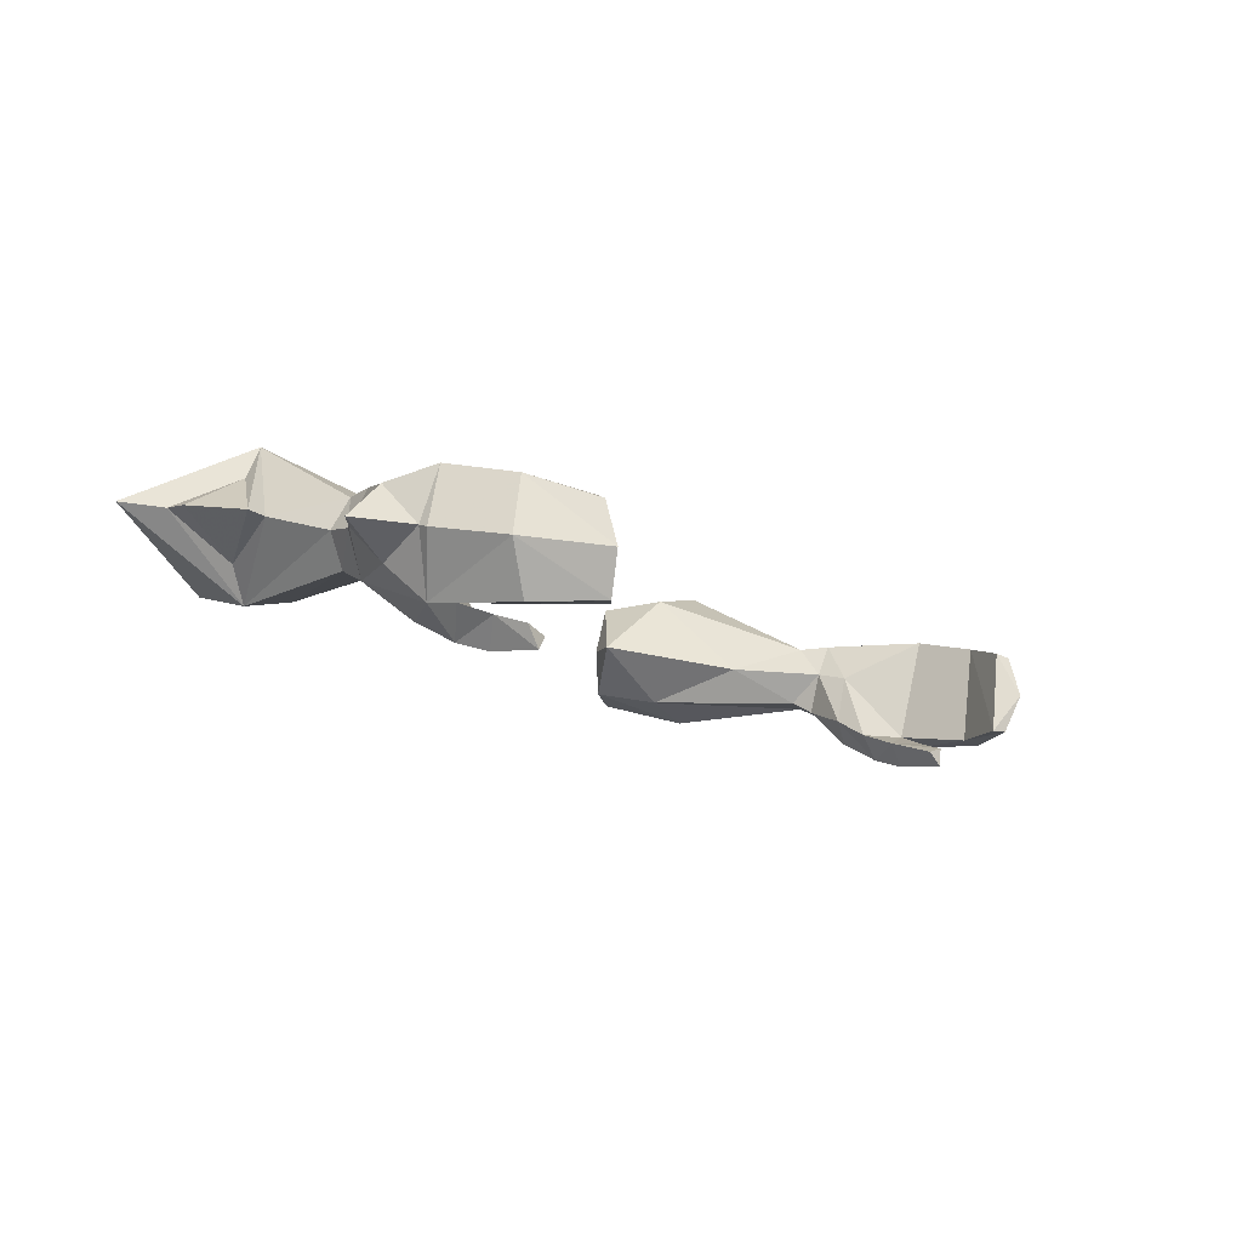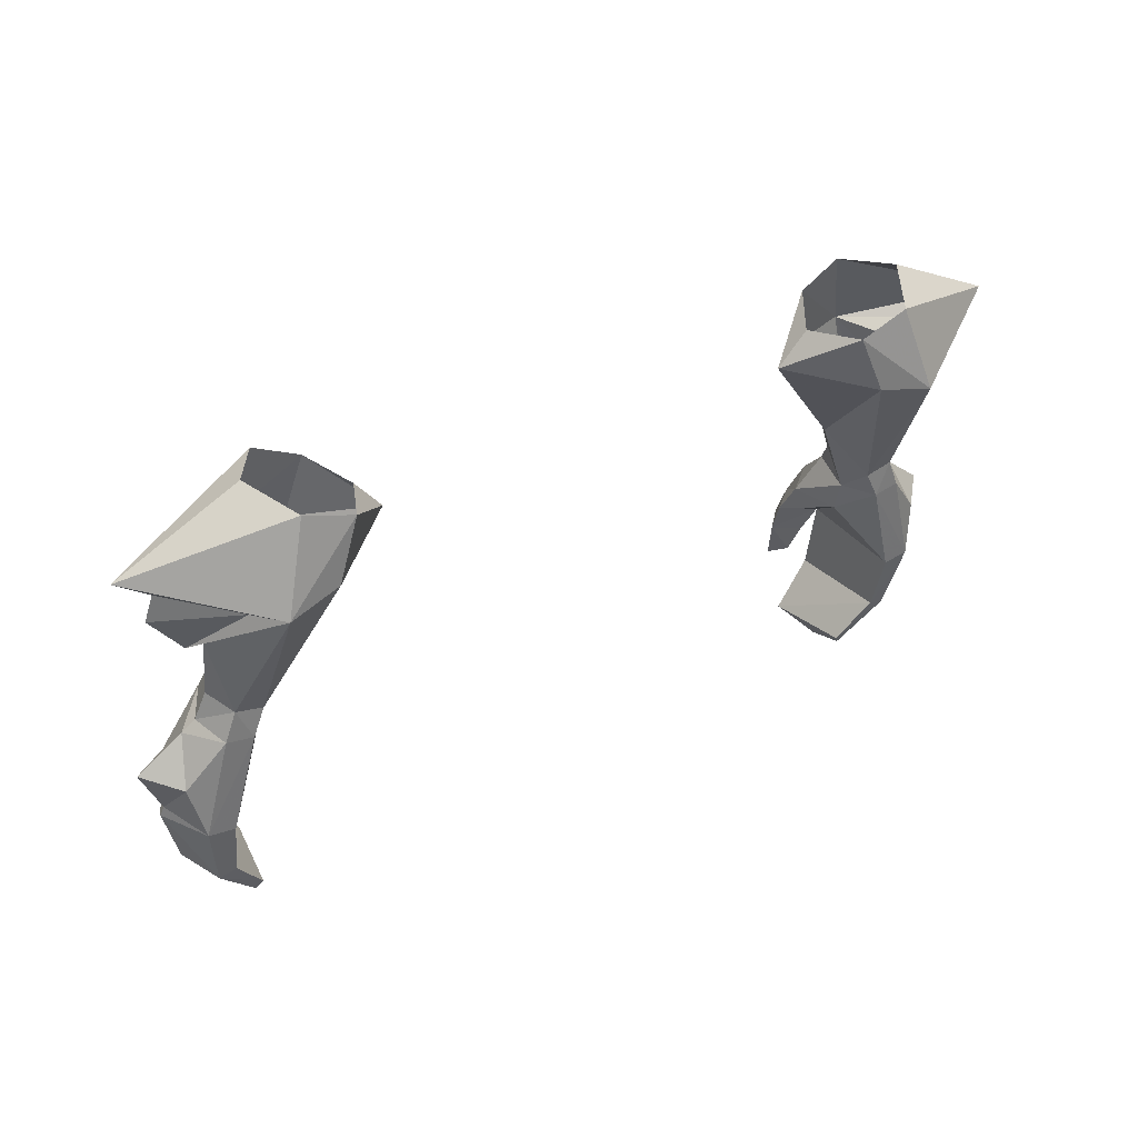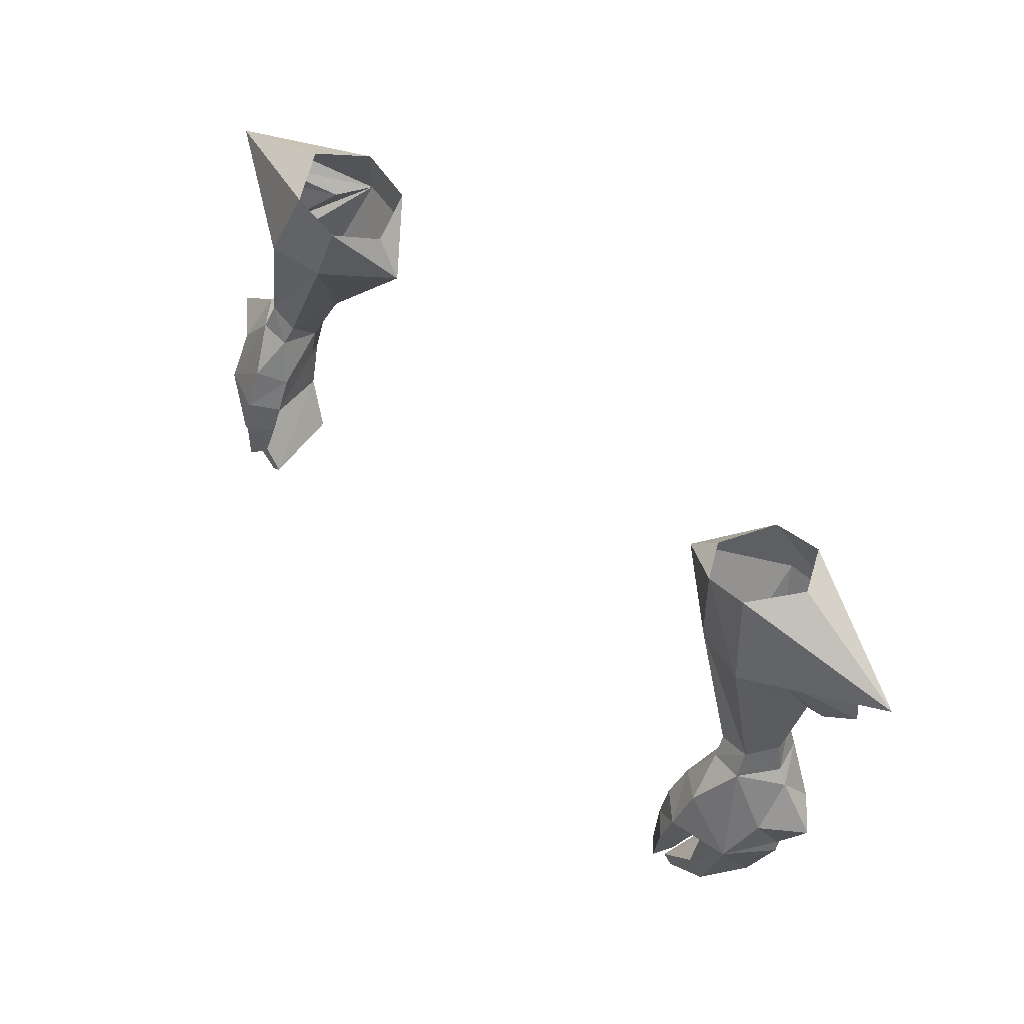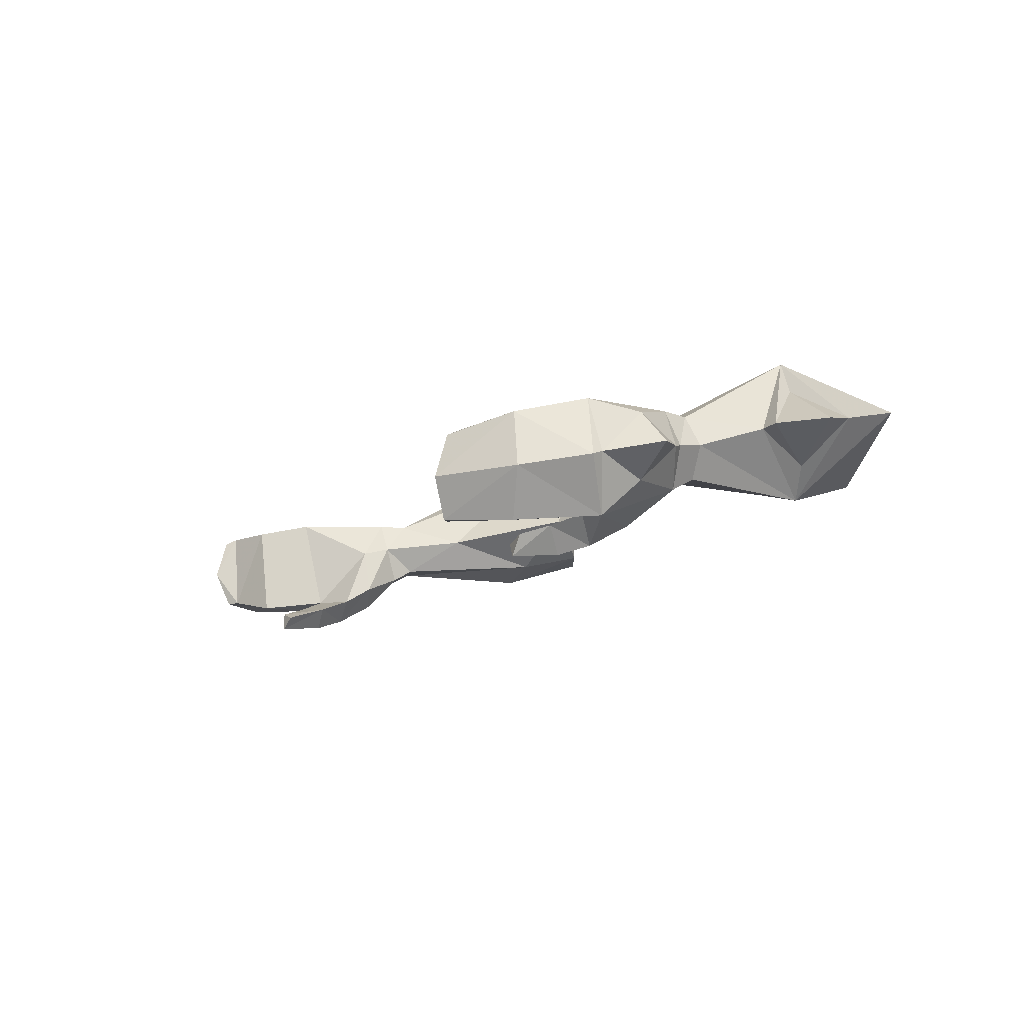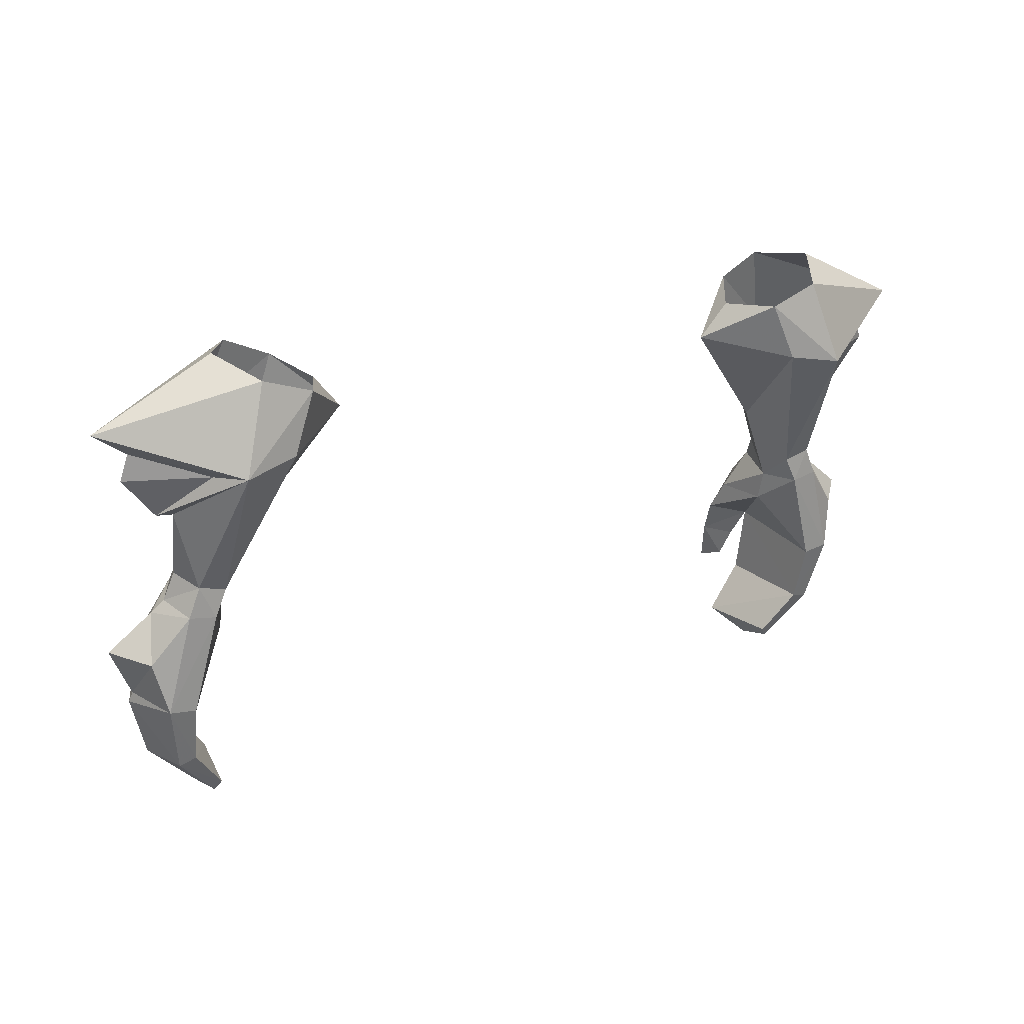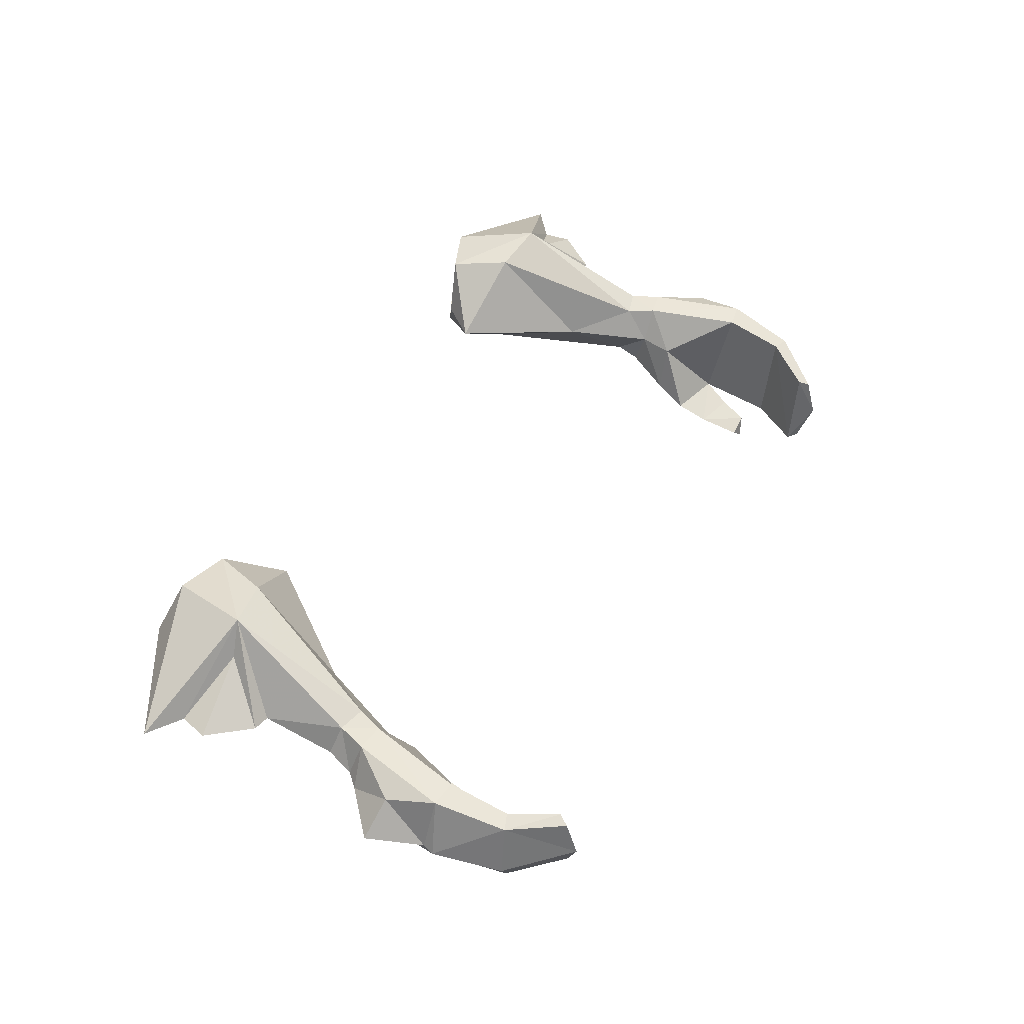
<metadata>
{"format":"obj","ext":"obj","renderer":"f3d","projection":"perspective","resolution":1024,"background":"white","views":[{"elev":-13.1,"azim":125.0,"up":"+Y"},{"elev":34.7,"azim":146.4,"up":"+Z"},{"elev":59.4,"azim":47.6,"up":"+Z"},{"elev":-10.1,"azim":-115.3,"up":"+Y"},{"elev":22.2,"azim":149.0,"up":"+Z"},{"elev":47.5,"azim":116.0,"up":"+Y"}]}
</metadata>
<code>
g taoist_glove_female_38110
v -11.44 -1.786 49.1
v -12.34 -1.413 50.08
v -12.48 -1.846 49.25
v -11.32 -1.382 49.79
v -13.25 -0.5462 49.09
v -12.44 0.6128 49.77
v -12.84 0.6254 48.79
v -12.9 -0.3805 50.05
v -11.28 -0.4733 48.67
v -10.06 -0.1548 51.47
v -11.28 -0.4733 48.67
v -11.52 0.5815 49.53
v -10.06 -0.1548 51.47
v -11.93 0.6391 48.63
v -12.8 0.5359 45.41
v -11.27 -0.7261 47.63
v -13.69 0.5387 45.54
v -15.12 -0.9118 47.5
v -14.31 -1.244 45.7
v -13.85 -1.935 47.29
v -13.46 -3.078 46.1
v -14.41 -1.369 45.33
v -11.6 -3.722 46.66
v -11.75 -3.018 47.96
v -10.84 -2.35 47.67
v -10.84 -2.35 47.67
v -12.36 -2.864 46
v -10.67 -2.966 46.6
v -10.67 -2.966 46.6
v -11.98 -3.239 45.07
v -11.44 -4.071 45.61
v -12.36 -2.864 46
v -10.72 -3.353 45.52
v -11.98 -3.239 45.07
v -10.92 -3.753 44.17
v -11.37 -4.193 44.05
v -11.69 -3.537 44.15
v -11.37 -4.193 44.05
v -11.69 -3.537 44.15
v -12.73 0.0406 43.38
v -13.29 -0.02831 43.19
v -13.77 -1.799 43.08
v -11.67 -0.4747 41.91
v -11.88 -0.6446 41.57
v -11.87 -1.985 41.18
v -12.3 -3.228 43.55
v -12.94 -3.338 43.32
v -11.52 -3.245 41.64
v -11.16 -3.224 41.9
v -11.16 -3.224 41.9
v -12.3 -3.228 43.55
v -11.87 -1.985 41.18
v -11.88 -0.6446 41.57
v -11.52 -3.245 41.64
v -10.72 -3.353 45.52
v -10.92 -3.753 44.17
v -9.017 2.489 56.41
v -9.775 2.718 54.47
v -11.56 3.084 54.14
v -10.7 2.495 57.01
v -9.062 -0.6261 56.77
v -7.216 0.6115 55.07
v -8.176 0.7444 56.23
v -9.54 -1.11 54.59
v -7.216 0.6115 55.07
v -8.176 0.7444 56.23
v -15.65 0.6724 55.62
v -11.65 0.8607 57.62
v -11.4 -1.592 54.72
v -10.55 -0.7694 57.45
v -14.08 0.1819 47.21
v -13.66 -0.6757 48.69
v -14.5 0.6572 54.78
v -12.27 1.941 54.01
v -14.74 0.5315 53.88
v -13.06 0.3515 52.38
v -12.23 -0.555 54.42
v -13.65 0.4351 52.49
v 12.47 -1.845 49.25
v 12.33 -1.413 50.08
v 11.43 -1.786 49.1
v 11.31 -1.382 49.79
v 12.83 0.6254 48.79
v 12.43 0.6128 49.77
v 13.24 -0.5461 49.09
v 12.89 -0.3804 50.05
v 10.05 -0.1548 51.47
v 11.27 -0.4733 48.67
v 10.05 -0.1548 51.47
v 11.51 0.5814 49.53
v 11.27 -0.4733 48.67
v 11.92 0.6391 48.63
v 11.26 -0.7261 47.63
v 12.79 0.536 45.41
v 13.68 0.5388 45.54
v 13.84 -1.935 47.29
v 14.3 -1.244 45.7
v 15.11 -0.9117 47.5
v 14.4 -1.369 45.33
v 13.45 -3.078 46.1
v 11.74 -3.018 47.96
v 11.59 -3.722 46.66
v 10.83 -2.35 47.67
v 10.83 -2.35 47.67
v 12.35 -2.864 46
v 10.66 -2.966 46.6
v 10.66 -2.966 46.6
v 11.97 -3.239 45.07
v 11.43 -4.071 45.61
v 11.97 -3.239 45.07
v 10.71 -3.353 45.52
v 12.35 -2.864 46
v 11.68 -3.536 44.15
v 11.36 -4.193 44.05
v 10.91 -3.753 44.17
v 11.68 -3.536 44.15
v 11.36 -4.193 44.05
v 13.28 -0.02827 43.19
v 12.72 0.04063 43.38
v 13.76 -1.799 43.08
v 11.87 -0.6446 41.57
v 11.66 -0.4747 41.91
v 11.86 -1.985 41.18
v 12.93 -3.338 43.32
v 12.29 -3.228 43.55
v 11.51 -3.245 41.64
v 11.15 -3.224 41.9
v 12.29 -3.228 43.55
v 11.15 -3.224 41.9
v 11.86 -1.985 41.18
v 11.87 -0.6446 41.57
v 11.51 -3.245 41.64
v 10.91 -3.753 44.17
v 10.71 -3.353 45.52
v 11.55 3.084 54.14
v 9.765 2.718 54.47
v 9.006 2.489 56.41
v 10.69 2.495 57.01
v 8.166 0.7445 56.23
v 7.206 0.6115 55.07
v 9.052 -0.6261 56.77
v 9.53 -1.11 54.59
v 7.206 0.6115 55.07
v 8.166 0.7445 56.23
v 15.64 0.7143 55.61
v 11.64 0.8607 57.62
v 11.4 -1.585 54.72
v 10.54 -0.7693 57.45
v 14.07 0.1819 47.21
v 13.65 -0.6756 48.69
v 14.73 0.5315 53.88
v 12.26 1.941 54.01
v 14.49 0.6572 54.78
v 13.05 0.3515 52.38
v 12.22 -0.555 54.42
v 13.64 0.4351 52.48
f 1 2 3
f 2 1 4
f 5 6 7
f 6 5 8
f 4 9 10
f 9 4 1
f 5 2 8
f 2 5 3
f 11 12 13
f 12 11 14
f 14 6 12
f 6 14 7
f 15 14 16
f 14 17 7
f 17 14 15
f 18 19 20
f 21 19 22
f 23 24 21
f 24 1 3
f 24 25 1
f 25 9 1
f 16 11 26
f 27 23 21
f 26 28 16
f 23 25 24
f 25 23 29
f 30 23 27
f 23 30 31
f 32 33 34
f 33 32 28
f 35 36 37
f 38 30 39
f 30 38 31
f 33 37 34
f 37 33 35
f 17 40 41
f 40 17 15
f 22 41 42
f 41 22 17
f 41 43 44
f 43 41 40
f 45 41 44
f 41 45 42
f 16 32 15
f 46 21 47
f 21 46 27
f 48 46 47
f 46 48 49
f 42 48 47
f 48 42 45
f 50 40 51
f 40 50 43
f 21 42 47
f 42 21 22
f 40 32 51
f 32 40 15
f 28 32 16
f 52 43 50
f 43 52 53
f 11 16 14
f 50 54 52
f 55 38 56
f 38 55 31
f 55 23 31
f 23 55 29
f 21 24 3
f 57 58 59
f 59 60 57
f 61 62 63
f 10 64 4
f 57 65 58
f 65 57 66
f 60 59 67
f 67 68 60
f 61 69 64
f 69 61 70
f 68 67 70
f 69 70 67
f 17 71 7
f 18 71 19
f 72 71 18
f 20 72 18
f 61 64 62
f 64 10 62
f 64 2 4
f 2 64 69
f 73 74 75
f 6 76 59
f 59 12 6
f 12 59 58
f 58 13 12
f 65 13 58
f 75 77 73
f 69 8 2
f 8 69 76
f 76 6 8
f 3 5 72
f 3 72 20
f 20 21 3
f 19 21 20
f 19 17 22
f 71 17 19
f 72 7 71
f 5 7 72
f 78 77 75
f 75 74 78
f 73 69 67
f 67 59 73
f 77 69 73
f 76 69 77
f 76 77 78
f 78 59 76
f 74 59 78
f 73 59 74
f 79 80 81
f 82 81 80
f 83 84 85
f 86 85 84
f 87 88 82
f 81 82 88
f 86 80 85
f 79 85 80
f 89 90 91
f 92 91 90
f 90 84 92
f 83 92 84
f 93 92 94
f 83 95 92
f 94 92 95
f 96 97 98
f 99 97 100
f 100 101 102
f 79 81 101
f 81 103 101
f 81 88 103
f 104 91 93
f 100 102 105
f 93 106 104
f 101 103 102
f 107 102 103
f 105 102 108
f 109 108 102
f 110 111 112
f 106 112 111
f 113 114 115
f 116 108 117
f 109 117 108
f 110 113 111
f 115 111 113
f 118 119 95
f 94 95 119
f 120 118 99
f 95 99 118
f 121 122 118
f 119 118 122
f 121 118 123
f 120 123 118
f 94 112 93
f 124 100 125
f 105 125 100
f 124 125 126
f 127 126 125
f 124 126 120
f 123 120 126
f 128 119 129
f 122 129 119
f 124 120 100
f 99 100 120
f 128 112 119
f 94 119 112
f 93 112 106
f 129 122 130
f 131 130 122
f 92 93 91
f 130 132 129
f 133 117 134
f 109 134 117
f 109 102 134
f 107 134 102
f 79 101 100
f 135 136 137
f 137 138 135
f 139 140 141
f 82 142 87
f 136 143 137
f 144 137 143
f 145 135 138
f 138 146 145
f 142 147 141
f 148 141 147
f 148 145 146
f 145 148 147
f 83 149 95
f 97 149 98
f 98 149 150
f 98 150 96
f 140 142 141
f 140 87 142
f 82 80 142
f 147 142 80
f 151 152 153
f 135 154 84
f 84 90 135
f 136 135 90
f 90 89 136
f 136 89 143
f 153 155 151
f 80 86 147
f 154 147 86
f 86 84 154
f 150 85 79
f 96 150 79
f 79 100 96
f 96 100 97
f 99 95 97
f 97 95 149
f 149 83 150
f 150 83 85
f 151 155 156
f 156 152 151
f 145 147 153
f 153 135 145
f 153 147 155
f 155 147 154
f 156 155 154
f 154 135 156
f 156 135 152
f 152 135 153

</code>
